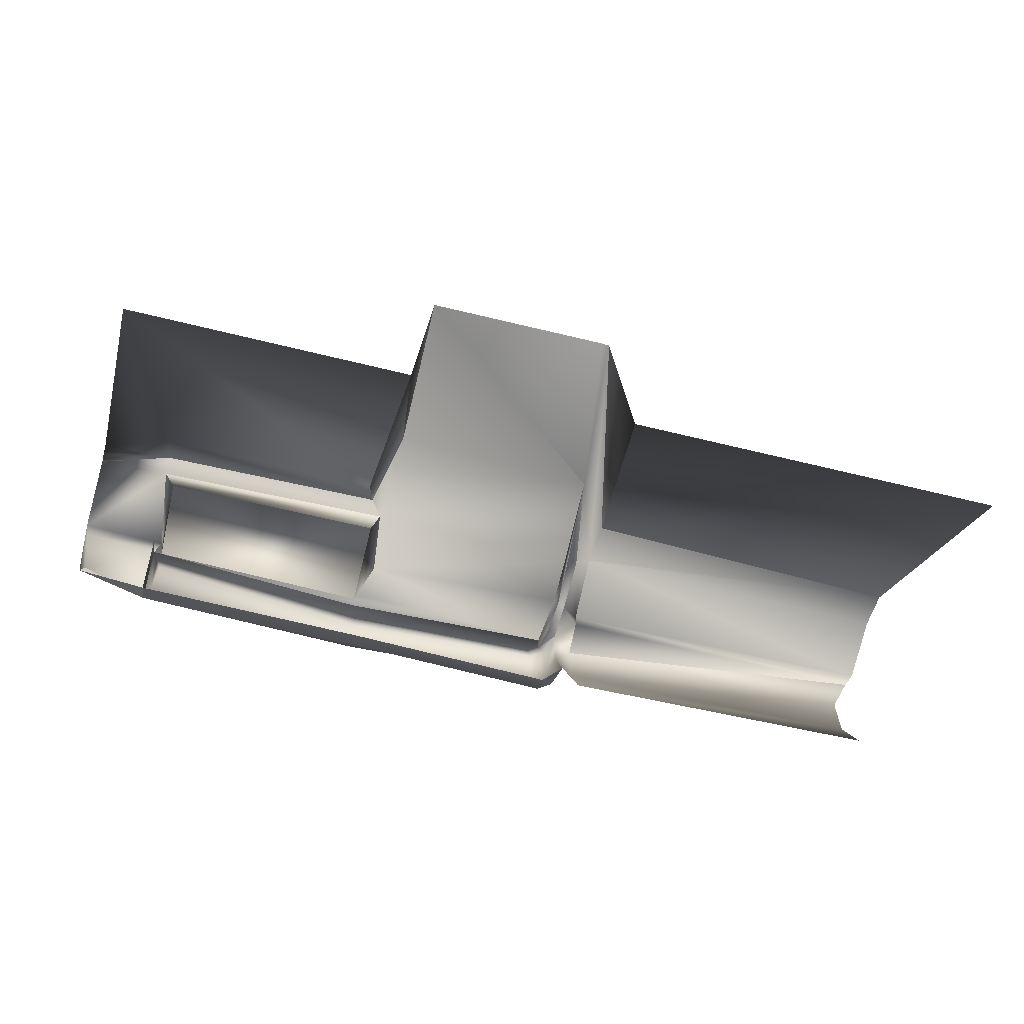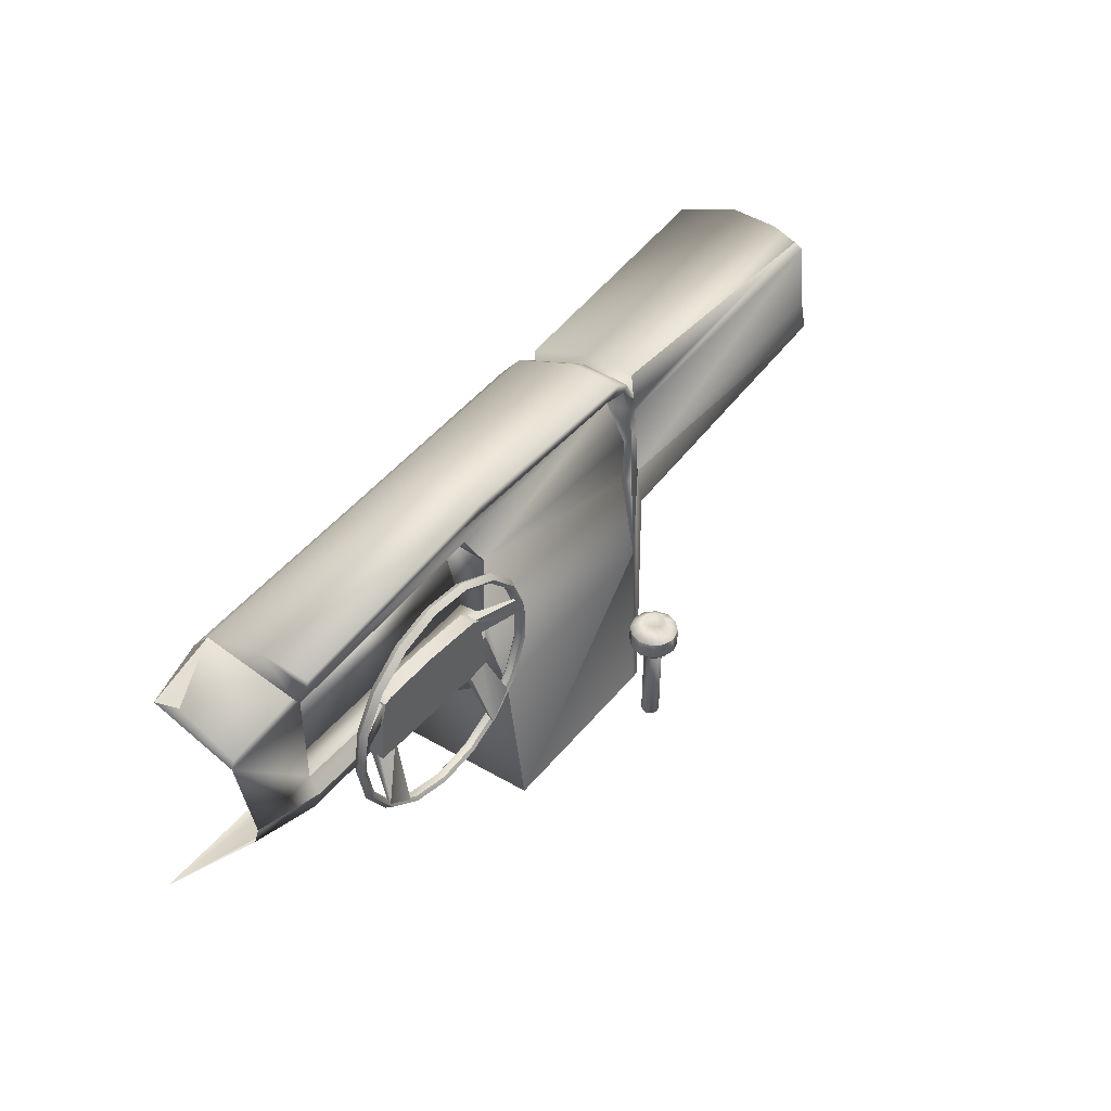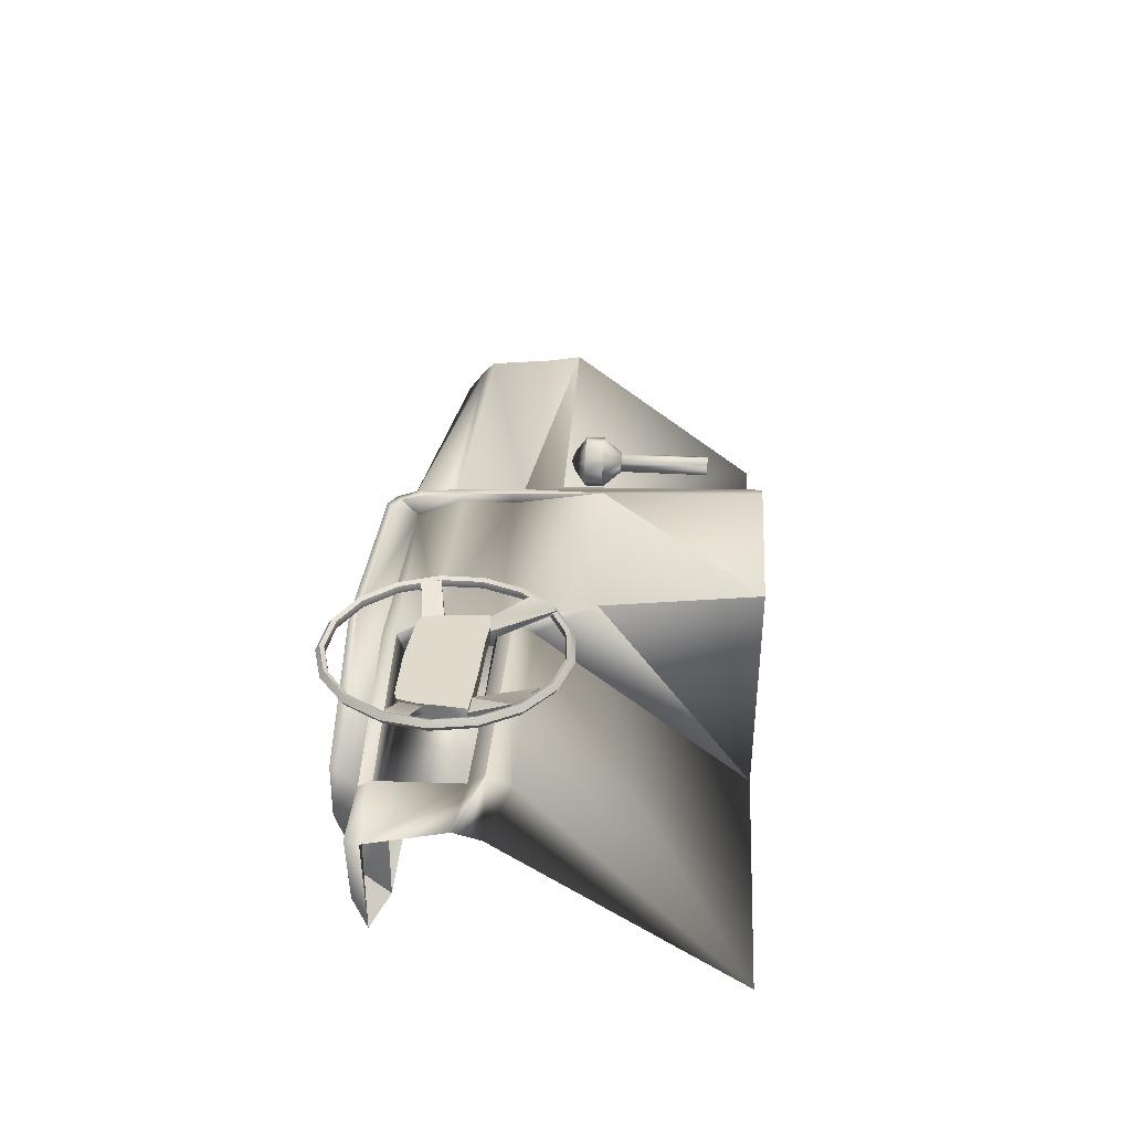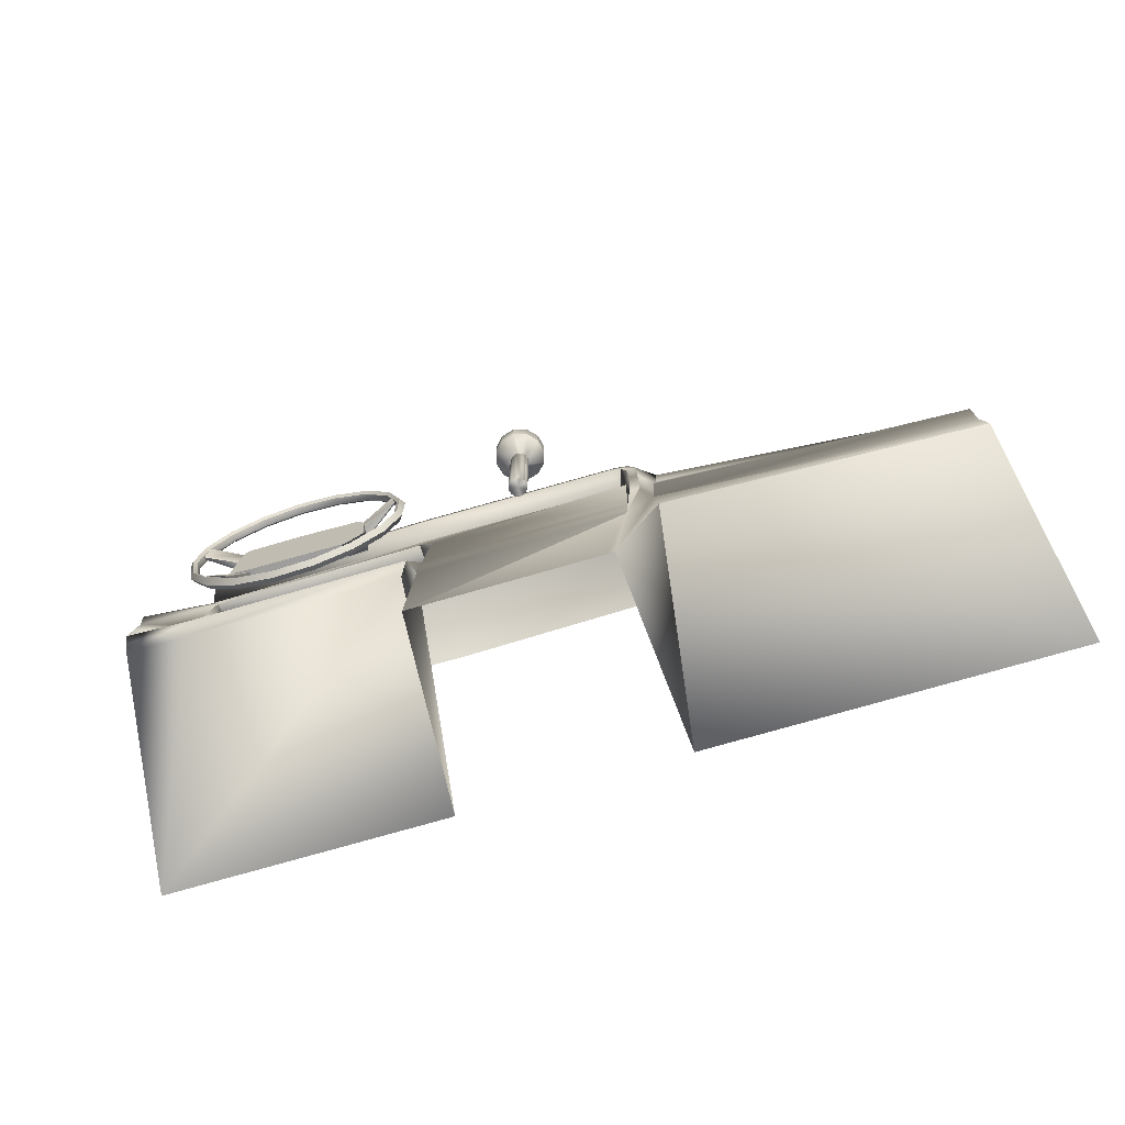
<metadata>
{"format":"obj","ext":"obj","renderer":"f3d","projection":"perspective","resolution":1024,"background":"white","views":[{"elev":-64.3,"azim":167.2,"up":"+Y"},{"elev":45.1,"azim":127.1,"up":"+Z"},{"elev":32.5,"azim":94.8,"up":"+Y"},{"elev":-71.4,"azim":-163.8,"up":"+Z"}]}
</metadata>
<code>
o volvo
v 8.53 -21.52 18.93
v 21.9 -21.5 18.72
v 21.83 -22.56 23.37
v 8.667 -22.7 23.81
v 1.314 -14.17 14.34
v 0.3622 -14.43 14.99
v 0.4326 -14.17 14.99
v 1.126 -13.46 14.34
v 0.3622 -13.9 14.99
v -0.09287 -14.17 15.18
v 0.1699 -14.62 14.99
v 1.126 -14.87 14.34
v 1.314 -14.17 13.31
v 1.126 -14.87 13.31
v 0.4326 -14.17 12.28
v 0.6107 -15.38 14.34
v -0.09287 -14.69 14.99
v -0.3556 -14.62 14.99
v -0.09287 -15.57 14.34
v 0.6107 -15.38 13.31
v 0.3622 -14.43 12.28
v 0.4327 -14.16 7.313
v 0.3622 -13.9 7.313
v 0.3622 -13.9 12.28
v 1.126 -13.46 13.31
v 0.3623 -14.43 7.313
v 0.1699 -14.62 12.28
v -0.09284 -14.16 7.313
v 0.1699 -13.71 7.313
v 0.1699 -13.71 12.28
v 0.6107 -12.95 13.31
v 0.6107 -12.95 14.34
v 0.1699 -13.71 14.99
v -0.09287 -13.64 14.99
v -0.3556 -13.71 14.99
v -0.7964 -12.95 14.34
v -1.311 -13.46 14.34
v -0.548 -13.9 14.99
v -1.311 -13.46 13.31
v -0.7964 -12.95 13.31
v -0.548 -13.9 12.28
v -0.3556 -13.71 12.28
v -0.5479 -13.9 7.313
v -0.3556 -13.71 7.313
v -0.09284 -13.64 7.313
v -0.09286 -13.64 12.28
v -0.09287 -12.76 13.31
v -0.09288 -12.76 14.34
v -0.6183 -14.16 7.313
v -0.6184 -14.17 12.28
v -1.5 -14.17 13.31
v -1.5 -14.17 14.34
v -0.6184 -14.17 14.99
v -0.548 -14.43 14.99
v -0.7964 -15.38 14.34
v -0.09286 -15.57 13.31
v -0.5479 -14.43 7.313
v -0.3556 -14.62 7.313
v -0.548 -14.43 12.28
v -1.311 -14.87 13.31
v -1.311 -14.87 14.34
v -0.7964 -15.38 13.31
v -0.09286 -14.69 12.28
v 0.1699 -14.62 7.313
v -0.3556 -14.62 12.28
v -0.09284 -14.69 7.313
v -6.552 -20.18 18.69
v -26.34 -20.97 18.83
v -26.61 -20.74 16.78
v -26.42 -21.41 22.84
v 22.64 -19.6 17.7
v 8.05 -20.23 18.56
v 8.762 -19.61 17.75
v 22.75 -20.09 16.28
v 9.146 -20.12 16.55
v 25.49 -30.44 3.675
v 8.323 -30.47 4.002
v 7.615 -19.09 13.09
v 7.451 -18.06 3.757
v -4.998 -19.15 13.63
v -3.846 -18.08 3.921
v -4.358 -18.08 3.961
v -6.826 -19.91 16.24
v -28.09 -30.53 4.493
v -5.386 -30.48 4.098
v -4.954 -20.12 19.21
v 7.707 -20.42 22.44
v -4.954 -20.05 22.31
v -6.62 -20.66 22.99
v -26.08 -21.78 23.42
v -5.832 -19.61 19.38
v -5.218 -19.59 19.25
v -5.318 -19.79 22.65
v -4.472 -21.01 25.12
v 8.749 -20.88 24.42
v 22.11 -20.78 23.57
v 22.62 -20.24 18.62
v -5.788 -19.81 22.83
v -6.753 -20.71 23.48
v 8.295 -20.13 26.76
v -4.033 -20.11 26.63
v 8.646 -20.97 25.27
v 22.51 -20.86 24.27
v 22.29 -19.97 25.32
v 8.251 -20.17 27.19
v 22.12 -20.02 25.75
v -4.34 -20.15 26.98
v -5.174 -20.09 26.45
v -4.735 -20.06 26.19
v -5.13 -19.9 24.71
v -5.656 -19.95 25.19
v -6.808 -20.95 25.66
v -25.42 -22.96 24.52
v 20.31 -16.84 16.55
v 19.57 -18.67 19.04
v 19.57 -18.08 18.99
v 20.26 -17.07 16.59
v 18.27 -18.67 18.95
v 18.77 -17.07 15.23
v 18.27 -18.05 19
v 18.74 -16.87 15.3
v 11.23 -18.7 21.71
v 15.27 -18.7 20.2
v 11.07 -18.7 19.89
v 10.94 -18.7 18.77
v 12.13 -18.7 18.62
v 13.38 -18.7 18.72
v 15.23 -18.7 18.74
v 16.39 -18.7 18.75
v 17.94 -18.7 18.81
v 19.59 -18.7 18.9
v 19.43 -18.7 20.22
v 19.33 -18.7 21.54
v 19.03 -18.7 22.68
v 18.6 -18.7 22.87
v 15.27 -18.7 22.92
v 11.88 -18.7 22.67
v 11.42 -18.7 22.41
v 11.65 -16.84 15.03
v 12.15 -18.67 18.73
v 12.15 -18.08 18.69
v 11.61 -17.07 15.07
v 10.94 -18.67 18.87
v 10.33 -17.07 16.52
v 10.94 -18.05 18.92
v 10.3 -16.87 16.59
v 11.88 -17.8 22.67
v 11.42 -17.8 22.41
v 15.27 -17.8 20.2
v 11.23 -17.8 21.71
v 11.07 -17.8 19.89
v 10.94 -17.8 18.77
v 12.13 -17.8 18.62
v 13.38 -17.8 18.72
v 15.23 -17.8 18.74
v 16.39 -17.8 18.75
v 17.94 -17.8 18.81
v 19.59 -17.8 18.9
v 19.43 -17.8 20.22
v 19.33 -17.8 21.54
v 19.03 -17.8 22.68
v 18.6 -17.8 22.87
v 15.27 -17.8 22.92
v 21.88 -17.58 20.61
v 21.43 -17.58 23.03
v 22.13 -17.24 20.61
v 21.2 -17.45 22.94
v 19.95 -17.45 24.95
v 19.93 -17.24 24.93
v 18.04 -17.24 26.35
v 19.95 -17.03 24.95
v 18.06 -17.03 26.37
v 20.13 -16.89 25.11
v 18.17 -16.89 26.59
v 20.31 -17.24 25.28
v 18.28 -17.24 26.81
v 18.17 -17.58 26.59
v 15.8 -17.58 27.25
v 15.78 -17.45 27.02
v 13.42 -17.45 26.79
v 13.43 -17.24 26.76
v 11.32 -17.24 25.71
v 13.42 -17.03 26.79
v 20.13 -17.58 25.11
v 21.66 -17.24 23.11
v 18.06 -17.45 26.37
v 15.78 -17.24 26.99
v 15.78 -17.03 27.02
v 15.8 -16.89 27.25
v 15.83 -17.24 27.5
v 13.36 -17.58 27.02
v 11.3 -17.45 25.73
v 9.737 -17.24 23.96
v 11.3 -17.03 25.73
v 13.36 -16.89 27.02
v 13.29 -17.24 27.26
v 11.16 -17.58 25.92
v 9.71 -17.45 23.98
v 8.89 -17.24 21.76
v 9.71 -17.03 23.98
v 11.16 -16.89 25.92
v 11.01 -17.24 26.12
v 9.512 -17.58 24.1
v 8.859 -17.45 21.77
v 8.896 -17.24 19.4
v 8.859 -17.03 21.77
v 8.865 -17.03 19.4
v 8.63 -16.89 21.81
v 8.635 -16.89 19.36
v 8.389 -17.24 21.86
v 8.394 -17.24 19.31
v 8.635 -17.58 19.36
v 9.512 -16.89 24.1
v 9.304 -17.24 24.23
v 8.63 -17.58 21.81
v 8.865 -17.45 19.4
v 9.752 -17.24 17.21
v 9.725 -17.03 17.19
v 9.527 -16.89 17.07
v 9.32 -17.24 16.94
v 9.527 -17.58 17.07
v 9.725 -17.45 17.19
v 11.34 -17.24 15.47
v 11.32 -17.03 15.45
v 11.19 -16.89 15.26
v 11.04 -17.24 15.06
v 11.19 -17.58 15.26
v 11.32 -17.45 15.45
v 13.46 -17.24 14.42
v 13.45 -17.03 14.39
v 13.39 -16.89 14.17
v 13.32 -17.24 13.93
v 13.39 -17.58 14.17
v 15.83 -17.58 13.94
v 15.81 -17.45 14.18
v 18.08 -17.45 14.83
v 18.07 -17.24 14.86
v 19.95 -17.24 16.29
v 18.08 -17.03 14.83
v 13.45 -17.45 14.39
v 15.8 -17.24 14.21
v 15.81 -17.03 14.18
v 15.83 -16.89 13.94
v 15.86 -17.24 13.7
v 18.19 -17.58 14.62
v 19.97 -17.45 16.27
v 21.18 -17.24 18.29
v 19.97 -17.03 16.27
v 18.19 -16.89 14.62
v 18.3 -17.24 14.4
v 20.15 -17.58 16.11
v 21.21 -17.45 18.28
v 21.61 -17.24 20.61
v 21.21 -17.03 18.28
v 20.15 -16.89 16.11
v 20.33 -17.24 15.94
v 21.44 -17.58 18.2
v 21.64 -17.45 20.61
v 21.17 -17.24 22.93
v 21.64 -17.03 20.61
v 21.2 -17.03 22.94
v 21.88 -16.89 20.61
v 21.43 -16.89 23.03
v 21.44 -16.89 18.2
v 21.67 -17.24 18.11
v 27.17 -20.47 24.16
v 27.23 -20.66 23.39
v 26.94 -19.82 18.88
v 26.81 -20.36 17.35
v 11.7 -18.06 22.41
v 9.281 -17.13 22.79
v 9.293 -16.97 22.78
v 11.61 -18.67 22.43
v 9.026 -17.12 21.75
v 11.33 -18.67 21.17
v 8.978 -16.97 21.69
v 11.42 -17.99 21.23
v 19.1 -18.03 21.25
v 21.63 -17.14 21.83
v 21.67 -16.99 21.77
v 19.04 -18.67 21.22
v 18.9 -18.64 22.6
v 21.29 -17.14 23.05
v 21.3 -16.97 23.06
v 18.97 -18 22.54
v 8.251 -23.27 27.19
v 22.12 -23.11 25.75
v -4.34 -23.24 26.98
v -5.174 -23.18 26.45
v -5.656 -23.04 25.19
v -6.808 -24.05 25.66
v -25.42 -26.05 24.52
v 8.251 -27.26 24.68
v 22.12 -27.1 24.35
v -4.34 -27.23 25.29
v -5.174 -27.18 24.76
v -5.656 -27.04 23.5
v -6.808 -28.04 23.97
v -25.42 -30.05 22.82
v 22.51 -22.07 22.84
v 8.251 -28.46 23.25
v 22.12 -28.31 22.92
v -4.34 -28.44 23.86
v 26.36 -24.97 24.16
v 26.42 -26.86 23.39
f 1 2 3
f 3 4 1
f 5 6 7
f 8 7 9
f 9 7 10
f 7 6 10
f 6 11 10
f 12 11 6
f 6 5 12
f 13 12 5
f 12 13 14
f 15 14 13
f 14 16 12
f 11 12 16
f 16 17 11
f 11 17 10
f 17 18 10
f 19 18 17
f 17 16 19
f 20 19 16
f 16 14 20
f 21 20 14
f 14 15 21
f 22 21 15
f 15 23 22
f 23 15 24
f 13 24 15
f 24 13 25
f 5 25 13
f 25 5 8
f 7 8 5
f 26 27 21
f 21 22 26
f 26 22 28
f 22 23 28
f 23 29 28
f 24 29 23
f 29 24 30
f 25 30 24
f 30 25 31
f 8 31 25
f 31 8 32
f 9 32 8
f 32 9 33
f 33 9 10
f 34 33 10
f 35 34 10
f 36 34 35
f 35 37 36
f 37 35 38
f 38 35 10
f 39 36 37
f 36 39 40
f 41 40 39
f 40 41 42
f 43 42 41
f 42 43 44
f 44 43 28
f 45 44 28
f 29 45 28
f 30 45 29
f 45 30 46
f 31 46 30
f 46 31 47
f 32 47 31
f 47 32 48
f 33 48 32
f 48 33 34
f 34 36 48
f 40 48 36
f 48 40 47
f 42 47 40
f 47 42 46
f 44 46 42
f 46 44 45
f 43 49 28
f 41 49 43
f 49 41 50
f 39 50 41
f 50 39 51
f 37 51 39
f 51 37 52
f 38 52 37
f 52 38 53
f 53 38 10
f 54 53 10
f 18 54 10
f 55 54 18
f 18 19 55
f 56 55 19
f 19 20 56
f 27 56 20
f 20 21 27
f 57 58 28
f 49 57 28
f 50 57 49
f 57 50 59
f 51 59 50
f 59 51 60
f 52 60 51
f 60 52 61
f 53 61 52
f 61 53 54
f 54 55 61
f 62 61 55
f 55 56 62
f 63 62 56
f 56 27 63
f 64 63 27
f 27 26 64
f 64 26 28
f 59 58 57
f 62 63 65
f 66 65 63
f 63 64 66
f 66 64 28
f 58 66 28
f 65 66 58
f 58 59 65
f 60 65 59
f 65 60 62
f 61 62 60
f 67 68 69
f 70 68 67
f 71 72 73
f 73 74 71
f 74 73 75
f 76 74 75
f 75 77 76
f 75 78 77
f 77 78 79
f 80 79 78
f 79 80 81
f 80 82 81
f 82 80 67
f 82 67 83
f 69 83 67
f 69 84 83
f 84 85 83
f 83 85 82
f 86 87 88
f 72 87 86
f 72 86 80
f 80 78 72
f 78 73 72
f 78 75 73
f 1 4 87
f 87 72 1
f 1 72 2
f 89 90 70
f 89 70 67
f 89 67 91
f 80 91 67
f 92 91 80
f 80 86 92
f 86 93 92
f 88 93 86
f 94 93 88
f 87 94 88
f 94 87 95
f 87 4 95
f 96 95 4
f 4 3 96
f 96 3 2
f 97 96 2
f 2 72 97
f 72 71 97
f 93 91 92
f 91 93 98
f 91 98 89
f 98 99 89
f 100 101 94
f 94 102 100
f 94 95 102
f 103 102 95
f 95 96 103
f 100 102 103
f 103 104 100
f 105 104 106
f 104 105 100
f 107 100 105
f 100 107 101
f 108 101 107
f 101 108 109
f 101 109 94
f 110 94 109
f 93 94 110
f 110 98 93
f 98 110 111
f 111 99 98
f 99 111 112
f 90 99 112
f 90 89 99
f 109 111 110
f 111 109 108
f 112 113 90
f 114 115 116
f 114 117 115
f 115 117 118
f 119 118 117
f 120 118 119
f 120 119 121
f 120 121 114
f 114 116 120
f 122 123 124
f 124 123 125
f 125 123 126
f 126 123 127
f 127 123 128
f 128 123 129
f 129 123 130
f 130 123 131
f 131 123 132
f 132 123 133
f 133 123 134
f 134 123 135
f 135 123 136
f 136 123 137
f 137 123 138
f 138 123 122
f 139 140 141
f 139 142 140
f 140 142 143
f 144 143 142
f 145 143 144
f 145 144 146
f 145 146 139
f 139 141 145
f 147 148 149
f 148 150 149
f 150 151 149
f 151 152 149
f 152 153 149
f 153 154 149
f 154 155 149
f 155 156 149
f 156 157 149
f 157 158 149
f 158 159 149
f 159 160 149
f 160 161 149
f 161 162 149
f 162 163 149
f 163 147 149
f 164 165 166
f 164 167 165
f 167 168 165
f 167 169 168
f 169 170 168
f 169 171 170
f 171 172 170
f 171 173 172
f 173 174 172
f 173 175 174
f 175 176 174
f 175 177 176
f 177 178 176
f 177 179 178
f 179 180 178
f 179 181 180
f 181 182 180
f 181 183 182
f 165 184 185
f 165 168 184
f 168 186 184
f 168 170 186
f 170 187 186
f 170 172 187
f 172 188 187
f 172 174 188
f 174 189 188
f 174 176 189
f 176 190 189
f 176 178 190
f 178 191 190
f 178 180 191
f 180 192 191
f 180 182 192
f 182 193 192
f 182 194 193
f 184 177 175
f 184 186 177
f 186 179 177
f 186 187 179
f 187 181 179
f 187 188 181
f 188 183 181
f 188 189 183
f 189 195 183
f 189 190 195
f 190 196 195
f 190 191 196
f 191 197 196
f 191 192 197
f 192 198 197
f 192 193 198
f 193 199 198
f 193 200 199
f 183 194 182
f 183 195 194
f 195 201 194
f 195 196 201
f 196 202 201
f 196 197 202
f 197 203 202
f 197 198 203
f 198 204 203
f 198 199 204
f 199 205 204
f 199 206 205
f 206 207 205
f 206 208 207
f 208 209 207
f 208 210 209
f 210 211 209
f 210 212 211
f 194 200 193
f 194 201 200
f 201 213 200
f 201 202 213
f 202 214 213
f 202 203 214
f 203 215 214
f 203 204 215
f 204 216 215
f 204 205 216
f 205 217 216
f 205 207 217
f 207 218 217
f 207 209 218
f 209 219 218
f 209 211 219
f 211 220 219
f 211 221 220
f 200 206 199
f 200 213 206
f 213 208 206
f 213 214 208
f 214 210 208
f 214 215 210
f 215 212 210
f 215 216 212
f 216 222 212
f 216 217 222
f 217 223 222
f 217 218 223
f 218 224 223
f 218 219 224
f 219 225 224
f 219 220 225
f 220 226 225
f 220 227 226
f 212 221 211
f 212 222 221
f 222 228 221
f 222 223 228
f 223 229 228
f 223 224 229
f 224 230 229
f 224 225 230
f 225 231 230
f 225 226 231
f 226 232 231
f 226 233 232
f 233 234 232
f 233 235 234
f 235 236 234
f 235 237 236
f 237 238 236
f 237 239 238
f 221 227 220
f 221 228 227
f 228 240 227
f 228 229 240
f 229 241 240
f 229 230 241
f 230 242 241
f 230 231 242
f 231 243 242
f 231 232 243
f 232 244 243
f 232 234 244
f 234 245 244
f 234 236 245
f 236 246 245
f 236 238 246
f 238 247 246
f 238 248 247
f 227 233 226
f 227 240 233
f 240 235 233
f 240 241 235
f 241 237 235
f 241 242 237
f 242 239 237
f 242 243 239
f 243 249 239
f 243 244 249
f 244 250 249
f 244 245 250
f 245 251 250
f 245 246 251
f 246 252 251
f 246 247 252
f 247 253 252
f 247 254 253
f 239 248 238
f 239 249 248
f 249 255 248
f 249 250 255
f 250 256 255
f 250 251 256
f 251 257 256
f 251 252 257
f 252 258 257
f 252 253 258
f 253 259 258
f 253 260 259
f 260 261 259
f 260 262 261
f 262 263 261
f 262 166 263
f 166 185 263
f 166 165 185
f 254 260 253
f 254 264 260
f 264 262 260
f 264 265 262
f 265 166 262
f 265 164 166
f 248 254 247
f 248 255 254
f 255 264 254
f 255 256 264
f 256 265 264
f 256 257 265
f 257 164 265
f 257 258 164
f 258 167 164
f 258 259 167
f 259 169 167
f 259 261 169
f 261 171 169
f 261 263 171
f 263 173 171
f 263 185 173
f 185 175 173
f 185 184 175
f 162 134 135
f 134 162 161
f 161 133 134
f 133 161 160
f 160 132 133
f 132 160 159
f 159 131 132
f 131 159 158
f 158 130 131
f 130 158 157
f 157 129 130
f 129 157 156
f 156 128 129
f 128 156 155
f 155 127 128
f 127 155 154
f 154 126 127
f 126 154 153
f 153 125 126
f 125 153 152
f 152 124 125
f 124 152 151
f 151 122 124
f 122 151 150
f 150 138 122
f 138 150 148
f 148 137 138
f 137 148 147
f 147 136 137
f 136 147 163
f 163 135 136
f 135 163 162
f 96 266 103
f 267 266 96
f 97 267 96
f 268 267 97
f 71 268 97
f 269 268 71
f 74 269 71
f 76 269 74
f 270 271 272
f 270 273 271
f 271 273 274
f 275 274 273
f 276 274 275
f 276 275 277
f 276 277 270
f 270 272 276
f 278 279 280
f 278 281 279
f 281 282 279
f 283 279 282
f 284 283 282
f 284 282 285
f 280 284 285
f 285 278 280
f 105 106 287 286
f 112 111 290 291
f 108 107 288 289
f 113 112 291 292
f 107 105 286 288
f 111 108 289 290
f 290 289 296 297
f 289 288 295 296
f 286 287 294 293
f 292 291 298 299
f 291 290 297 298
f 288 286 293 295
f 103 294 287
f 104 103 287
f 106 104 287
f 294 103 300
f 295 293 301 303
f 293 294 302 301
f 303 297 296
f 295 303 296
f 302 294 300
f 266 267 305 304
f 103 266 304 294
f 305 302 294
f 304 305 294

</code>
